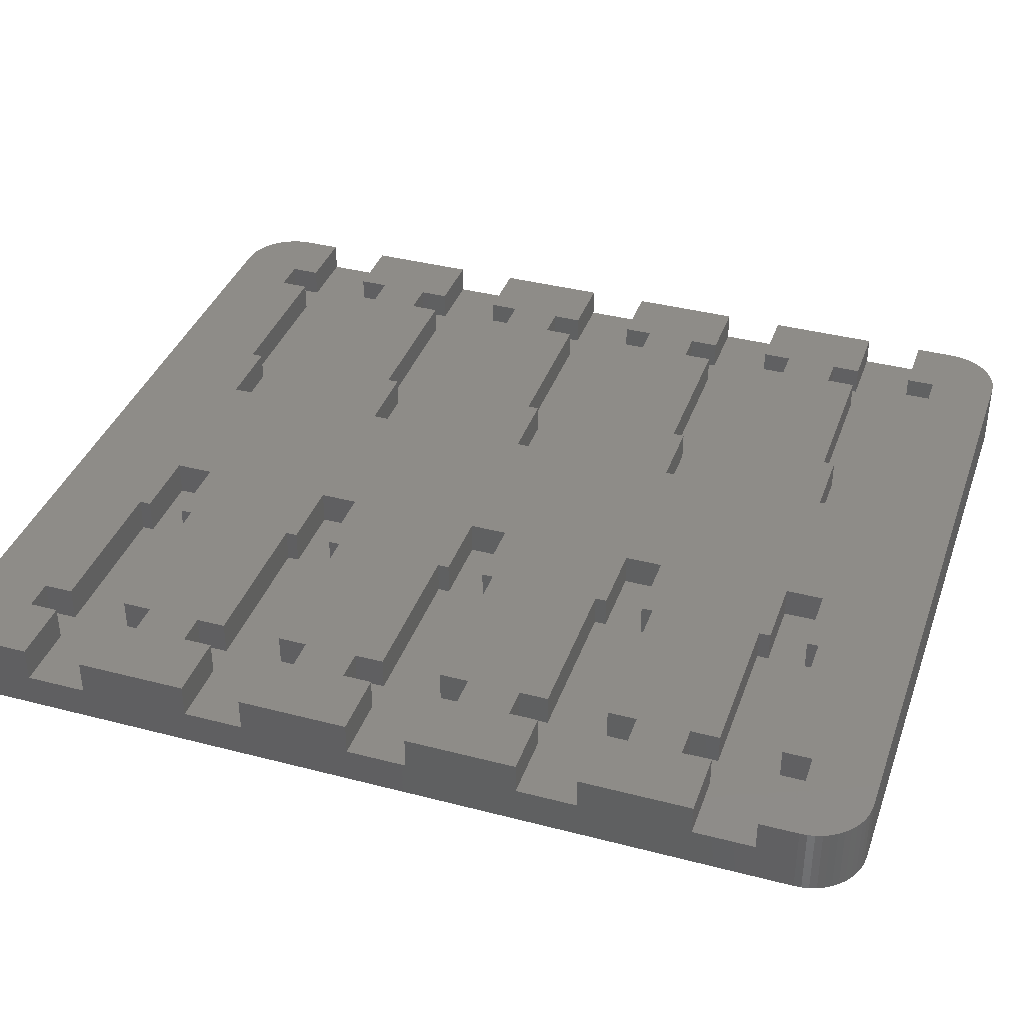
<metadata>
{"format":"stl","ext":"stl","renderer":"f3d","projection":"perspective","resolution":1024,"background":"white","views":[{"elev":37.6,"azim":108.5,"up":"+Z"}]}
</metadata>
<code>
# stl→obj: 424 verts, 844 faces
v -36 36 -6
v -36 32.59 -2.54
v -36 36 0
v -36 27.41 -2.54
v -36 17.64 -2.54
v -36 27.41 0
v -36 12.36 -2.54
v -36 2.69 -2.54
v -36 12.36 0
v -36 -2.69 -2.54
v -36 -12.26 -2.54
v -36 -2.69 0
v -36 -36 -6
v -36 -17.74 -2.54
v -36 -27.21 -2.54
v -36 -17.74 0
v -36 -32.79 -2.54
v -36 -36 0
v -36 -32.79 0
v -36 32.59 0
v -36 17.64 0
v -36 2.69 0
v -36 -12.26 0
v -36 -27.21 0
v 36 -32.64 0
v 36 -36 0
v 36 -32.64 -3.04
v 36 -17.64 0
v 36 -27.36 0
v 36 -17.64 -2.94
v 36 -2.64 0
v 36 -12.36 0
v 36 -2.64 -2.84
v 36 12.36 0
v 36 2.64 0
v 36 12.36 -2.74
v 36 27.36 0
v 36 17.64 0
v 36 27.36 -2.64
v 36 32.64 -2.64
v 36 36 0
v 36 32.64 0
v 36 36 -6
v 36 17.64 -2.74
v 36 2.64 -2.84
v 36 -12.36 -2.94
v 36 -36 -6
v 36 -27.36 -3.04
v 31 -41 -6
v 35.91 -36.94 -6
v 35.76 -37.55 -6
v 35.52 -38.13 -6
v 35.96 36.63 -6
v 31 41 -6
v 35.84 37.24 -6
v 35.22 -38.68 -6
v 35.65 37.84 -6
v 34.85 -39.19 -6
v 35.38 38.41 -6
v 34.42 -39.64 -6
v 35.05 38.94 -6
v 33.94 -40.05 -6
v 34.64 39.42 -6
v 33.41 -40.38 -6
v 34.19 39.85 -6
v 32.84 -40.65 -6
v 33.68 40.22 -6
v 32.24 -40.84 -6
v 33.13 40.52 -6
v 31.63 -40.96 -6
v 32.55 40.76 -6
v 31.94 40.91 -6
v -31 -41 -6
v -31 41 -6
v -31.94 -40.91 -6
v -32.55 -40.76 -6
v -31.63 40.96 -6
v -33.13 -40.52 -6
v -32.24 40.84 -6
v -33.68 -40.22 -6
v -32.84 40.65 -6
v -34.19 -39.85 -6
v -33.41 40.38 -6
v -34.64 -39.42 -6
v -33.94 40.05 -6
v -35.05 -38.94 -6
v -34.42 39.64 -6
v -35.38 -38.41 -6
v -34.85 39.19 -6
v -35.65 -37.84 -6
v -35.22 38.68 -6
v -35.84 -37.24 -6
v -35.52 38.13 -6
v -35.96 -36.63 -6
v -35.76 37.55 -6
v -35.91 36.94 -6
v 13.36 -31.64 0
v 6.9 -31.64 0
v 13.36 -32.64 0
v 27.36 -32.64 0
v 27.36 -35.18 0
v 30.1 -35.18 0
v 35.91 -36.94 0
v 35.76 -37.55 0
v 35.52 -38.13 0
v 35.22 -38.68 0
v 34.85 -39.19 0
v 34.42 -39.64 0
v 33.94 -40.05 0
v 33.41 -40.38 0
v 32.84 -40.65 0
v 32.24 -40.84 0
v 31.63 -40.96 0
v 30.1 -32.64 0
v 31 -41 0
v -6.75 -31.79 0
v -6.75 -28.21 0
v -13.21 -32.79 0
v -13.21 -31.79 0
v -31 -41 0
v -27.21 -35.33 0
v -27.21 -32.79 0
v -30.25 -35.33 0
v -30.25 -32.79 0
v -31.94 -40.91 0
v -32.55 -40.76 0
v -33.13 -40.52 0
v -33.68 -40.22 0
v -34.19 -39.85 0
v -34.64 -39.42 0
v -35.05 -38.94 0
v -35.38 -38.41 0
v -35.65 -37.84 0
v -35.84 -37.24 0
v -35.96 -36.63 0
v -30.2 -20.28 0
v -30.2 -17.74 0
v -30.25 -24.67 0
v -30.25 -27.21 0
v -30.15 -5.23 0
v -30.15 -2.69 0
v -30.2 -9.72 0
v -30.2 -12.26 0
v -30.1 9.82 0
v -30.1 12.36 0
v -30.15 5.23 0
v -30.15 2.69 0
v -30.05 24.87 0
v -30.05 27.41 0
v -30.1 20.18 0
v -30.1 17.64 0
v -27.41 24.87 0
v -13.41 27.41 0
v -27.41 27.41 0
v -27.36 20.18 0
v -27.36 9.82 0
v -13.36 12.36 0
v -27.36 12.36 0
v -27.31 5.23 0
v -27.31 -5.23 0
v -13.31 -2.69 0
v -27.31 -2.69 0
v -27.26 -9.72 0
v -27.26 -20.28 0
v -13.26 -17.74 0
v -27.26 -17.74 0
v -27.21 -24.67 0
v -6.95 28.41 0
v -13.41 28.41 0
v -13.36 17.64 0
v -27.36 17.64 0
v -6.9 13.36 0
v -13.36 13.36 0
v -13.31 2.69 0
v -27.31 2.69 0
v -6.85 -1.69 0
v -13.31 -1.69 0
v -13.26 -12.26 0
v -27.26 -12.26 0
v -6.8 -16.74 0
v -13.26 -16.74 0
v -13.21 -27.21 0
v -27.21 -27.21 0
v 31 41 0
v 27.36 35.18 0
v 30.1 35.18 0
v 13.36 32.64 0
v 27.36 32.64 0
v 6.9 31.64 0
v 13.36 31.64 0
v 6.9 28.36 0
v 6.9 16.64 0
v -6.9 16.64 0
v 6.9 13.36 0
v -6.85 1.69 0
v 6.9 1.64 0
v 6.9 -1.64 0
v 6.9 -13.36 0
v -6.8 -13.26 0
v 6.9 -16.64 0
v 6.9 -28.36 0
v -6.95 31.59 0
v -31 41 0
v -13.41 32.59 0
v -27.41 35.13 0
v -30.05 35.13 0
v -31.63 40.96 0
v -32.24 40.84 0
v -32.84 40.65 0
v -33.41 40.38 0
v -33.94 40.05 0
v -34.42 39.64 0
v -34.85 39.19 0
v -35.22 38.68 0
v -35.52 38.13 0
v -35.76 37.55 0
v -35.91 36.94 0
v -30.05 32.59 0
v 35.96 36.63 0
v 35.84 37.24 0
v 35.65 37.84 0
v 35.38 38.41 0
v 35.05 38.94 0
v 34.64 39.42 0
v 34.19 39.85 0
v 33.68 40.22 0
v 33.13 40.52 0
v 32.55 40.76 0
v 31.94 40.91 0
v 30.1 32.64 0
v 13.36 27.36 0
v 13.36 28.36 0
v 13.36 17.64 0
v 13.36 16.64 0
v 27.36 24.82 0
v 27.36 27.36 0
v 27.36 20.18 0
v 27.36 17.64 0
v 30.1 20.18 0
v 30.1 24.82 0
v 30.1 27.36 0
v 30.1 17.64 0
v 13.36 12.36 0
v 13.36 13.36 0
v 13.36 2.64 0
v 13.36 1.64 0
v 27.36 9.82 0
v 27.36 12.36 0
v 27.36 5.18 0
v 27.36 2.64 0
v 30.1 5.18 0
v 30.1 9.82 0
v 30.1 12.36 0
v 30.1 2.64 0
v 13.36 -2.64 0
v 13.36 -1.64 0
v 13.36 -12.36 0
v 13.36 -13.36 0
v 27.36 -5.18 0
v 27.36 -2.64 0
v 27.36 -9.82 0
v 27.36 -12.36 0
v 30.1 -9.82 0
v 30.1 -5.18 0
v 30.1 -2.64 0
v 30.1 -12.36 0
v 13.36 -17.64 0
v 13.36 -16.64 0
v 13.36 -27.36 0
v 13.36 -28.36 0
v 27.36 -20.18 0
v 27.36 -17.64 0
v 27.36 -24.82 0
v 27.36 -27.36 0
v 30.1 -24.82 0
v 30.1 -20.18 0
v 30.1 -17.64 0
v 30.1 -27.36 0
v -13.21 -28.21 0
v -13.26 -13.26 0
v -13.31 1.69 0
v -13.36 16.64 0
v -13.41 31.59 0
v -27.41 32.59 0
v -30.05 27.41 -2.54
v -30.05 32.59 -2.54
v -27.41 32.59 -2.54
v -27.41 35.13 -2.54
v -27.41 27.41 -2.54
v -30.05 35.13 -2.54
v -27.41 24.87 -2.54
v -30.05 24.87 -2.54
v -13.41 31.59 -2.54
v -13.41 32.59 -2.54
v -13.41 28.41 -2.54
v -13.41 27.41 -2.54
v -6.95 28.41 -2.54
v -6.95 31.59 -2.54
v -30.1 12.36 -2.54
v -30.1 17.64 -2.54
v -27.36 17.64 -2.54
v -27.36 20.18 -2.54
v -27.36 12.36 -2.54
v -30.1 20.18 -2.54
v -27.36 9.82 -2.54
v -30.1 9.82 -2.54
v -13.36 16.64 -2.54
v -13.36 17.64 -2.54
v -13.36 13.36 -2.54
v -13.36 12.36 -2.54
v -6.9 13.36 -2.54
v -6.9 16.64 -2.54
v -30.15 -2.69 -2.54
v -30.15 2.69 -2.54
v -27.31 2.69 -2.54
v -27.31 5.23 -2.54
v -27.31 -2.69 -2.54
v -30.15 5.23 -2.54
v -27.31 -5.23 -2.54
v -30.15 -5.23 -2.54
v -13.31 1.69 -2.54
v -13.31 2.69 -2.54
v -13.31 -1.69 -2.54
v -13.31 -2.69 -2.54
v -6.85 -1.69 -2.54
v -6.85 1.69 -2.54
v -30.2 -17.74 -2.54
v -30.2 -12.26 -2.54
v -27.26 -12.26 -2.54
v -27.26 -9.72 -2.54
v -27.26 -17.74 -2.54
v -30.2 -9.72 -2.54
v -27.26 -20.28 -2.54
v -30.2 -20.28 -2.54
v -13.26 -13.26 -2.54
v -13.26 -12.26 -2.54
v -13.26 -16.74 -2.54
v -13.26 -17.74 -2.54
v -6.8 -16.74 -2.54
v -6.8 -13.26 -2.54
v -30.25 -32.79 -2.54
v -30.25 -27.21 -2.54
v -27.21 -27.21 -2.54
v -27.21 -24.67 -2.54
v -27.21 -32.79 -2.54
v -30.25 -24.67 -2.54
v -27.21 -35.33 -2.54
v -30.25 -35.33 -2.54
v -13.21 -28.21 -2.54
v -13.21 -27.21 -2.54
v -13.21 -31.79 -2.54
v -13.21 -32.79 -2.54
v -6.75 -31.79 -2.54
v -6.75 -28.21 -2.54
v 6.9 31.64 -2.64
v 13.36 28.36 -2.64
v 13.36 31.64 -2.64
v 6.9 28.36 -2.64
v 27.36 32.64 -2.64
v 13.36 32.64 -2.64
v 27.36 27.36 -2.64
v 13.36 27.36 -2.64
v 30.1 32.64 -2.64
v 30.1 35.18 -2.64
v 30.1 27.36 -2.64
v 27.36 35.18 -2.64
v 30.1 24.82 -2.64
v 27.36 24.82 -2.64
v 6.9 16.64 -2.74
v 13.36 13.36 -2.74
v 13.36 16.64 -2.74
v 6.9 13.36 -2.74
v 27.36 17.64 -2.74
v 13.36 17.64 -2.74
v 27.36 12.36 -2.74
v 13.36 12.36 -2.74
v 30.1 17.64 -2.74
v 30.1 20.18 -2.74
v 30.1 12.36 -2.74
v 27.36 20.18 -2.74
v 30.1 9.82 -2.74
v 27.36 9.82 -2.74
v 6.9 1.64 -2.84
v 13.36 -1.64 -2.84
v 13.36 1.64 -2.84
v 6.9 -1.64 -2.84
v 27.36 2.64 -2.84
v 13.36 2.64 -2.84
v 27.36 -2.64 -2.84
v 13.36 -2.64 -2.84
v 30.1 2.64 -2.84
v 30.1 5.18 -2.84
v 30.1 -2.64 -2.84
v 27.36 5.18 -2.84
v 30.1 -5.18 -2.84
v 27.36 -5.18 -2.84
v 6.9 -13.36 -2.94
v 13.36 -16.64 -2.94
v 13.36 -13.36 -2.94
v 6.9 -16.64 -2.94
v 27.36 -12.36 -2.94
v 13.36 -12.36 -2.94
v 27.36 -17.64 -2.94
v 13.36 -17.64 -2.94
v 30.1 -12.36 -2.94
v 30.1 -9.82 -2.94
v 30.1 -17.64 -2.94
v 27.36 -9.82 -2.94
v 30.1 -20.18 -2.94
v 27.36 -20.18 -2.94
v 6.9 -28.36 -3.04
v 13.36 -31.64 -3.04
v 13.36 -28.36 -3.04
v 6.9 -31.64 -3.04
v 27.36 -27.36 -3.04
v 13.36 -27.36 -3.04
v 27.36 -32.64 -3.04
v 13.36 -32.64 -3.04
v 30.1 -27.36 -3.04
v 30.1 -24.82 -3.04
v 30.1 -32.64 -3.04
v 27.36 -24.82 -3.04
v 30.1 -35.18 -3.04
v 27.36 -35.18 -3.04
f 1 2 3
f 1 4 2
f 4 5 6
f 1 5 4
f 1 7 5
f 7 8 9
f 1 8 7
f 1 10 8
f 10 11 12
f 13 10 1
f 10 13 11
f 14 15 16
f 11 13 14
f 14 13 15
f 15 13 17
f 18 17 13
f 17 18 19
f 3 2 20
f 6 5 21
f 9 8 22
f 12 11 23
f 16 15 24
f 25 26 27
f 28 29 30
f 31 32 33
f 34 35 36
f 37 38 39
f 40 41 42
f 41 40 43
f 39 43 40
f 44 39 38
f 39 44 43
f 36 43 44
f 45 36 35
f 45 43 36
f 33 43 45
f 46 33 32
f 47 33 46
f 47 46 30
f 48 30 29
f 47 30 48
f 47 48 27
f 33 47 43
f 47 27 26
f 13 43 47
f 49 47 50
f 13 47 49
f 49 50 51
f 1 43 13
f 49 51 52
f 53 54 55
f 49 52 56
f 55 54 57
f 49 56 58
f 57 54 59
f 49 58 60
f 59 54 61
f 49 60 62
f 61 54 63
f 49 62 64
f 63 54 65
f 49 64 66
f 65 54 67
f 49 66 68
f 67 54 69
f 49 68 70
f 69 54 71
f 71 54 72
f 13 49 73
f 54 43 1
f 54 1 74
f 13 73 75
f 43 54 53
f 13 75 76
f 74 1 77
f 13 76 78
f 77 1 79
f 13 78 80
f 79 1 81
f 13 80 82
f 81 1 83
f 13 82 84
f 83 1 85
f 13 84 86
f 85 1 87
f 13 86 88
f 87 1 89
f 13 88 90
f 89 1 91
f 13 90 92
f 91 1 93
f 13 92 94
f 93 1 95
f 95 1 96
f 97 98 99
f 100 99 101
f 102 26 25
f 26 102 103
f 103 102 104
f 104 102 105
f 105 102 106
f 106 102 107
f 107 102 108
f 108 102 109
f 109 102 110
f 110 102 111
f 111 102 112
f 112 102 113
f 102 25 114
f 113 102 115
f 101 115 102
f 99 115 101
f 98 115 99
f 116 98 117
f 98 116 115
f 118 116 119
f 120 116 118
f 121 118 122
f 120 118 121
f 120 121 123
f 116 120 115
f 19 123 124
f 123 125 120
f 123 126 125
f 123 127 126
f 123 128 127
f 123 129 128
f 123 130 129
f 123 131 130
f 123 132 131
f 123 133 132
f 123 134 133
f 123 135 134
f 123 19 18
f 123 18 135
f 16 136 137
f 136 16 138
f 24 138 16
f 138 24 139
f 12 140 141
f 140 12 142
f 23 142 12
f 142 23 143
f 9 144 145
f 144 9 146
f 22 146 9
f 146 22 147
f 6 148 149
f 148 6 150
f 21 150 6
f 150 21 151
f 152 153 154
f 153 152 155
f 148 155 152
f 155 148 150
f 156 157 158
f 157 156 159
f 144 159 156
f 159 144 146
f 160 161 162
f 161 160 163
f 140 163 160
f 163 140 142
f 164 165 166
f 165 164 167
f 136 167 164
f 167 136 138
f 153 168 169
f 168 153 170
f 155 170 153
f 170 155 171
f 157 172 173
f 172 157 174
f 159 174 157
f 174 159 175
f 161 176 177
f 176 161 178
f 163 178 161
f 178 163 179
f 165 180 181
f 180 165 182
f 167 182 165
f 182 167 183
f 184 185 186
f 185 187 188
f 184 187 185
f 187 189 190
f 184 189 187
f 168 191 189
f 191 168 192
f 192 193 194
f 172 194 193
f 195 196 172
f 196 195 197
f 197 176 198
f 199 198 176
f 180 200 199
f 117 201 180
f 198 199 200
f 194 172 196
f 168 189 202
f 184 202 189
f 203 202 184
f 202 203 204
f 204 203 205
f 205 203 206
f 207 206 203
f 208 206 207
f 209 206 208
f 210 206 209
f 211 206 210
f 212 206 211
f 213 206 212
f 214 206 213
f 215 206 214
f 216 206 215
f 217 206 216
f 3 206 217
f 20 206 3
f 206 20 218
f 186 41 219
f 186 219 220
f 186 220 221
f 186 221 222
f 186 222 223
f 186 223 224
f 186 224 225
f 186 225 226
f 186 226 227
f 186 227 228
f 186 228 229
f 186 229 184
f 41 186 42
f 42 186 230
f 191 231 232
f 231 191 233
f 192 233 191
f 233 192 234
f 231 235 236
f 235 231 237
f 233 237 231
f 237 233 238
f 235 239 240
f 239 235 237
f 240 37 241
f 37 240 38
f 239 38 240
f 38 239 242
f 194 243 244
f 243 194 245
f 196 245 194
f 245 196 246
f 243 247 248
f 247 243 249
f 245 249 243
f 249 245 250
f 247 251 252
f 251 247 249
f 252 34 253
f 34 252 35
f 251 35 252
f 35 251 254
f 197 255 256
f 255 197 257
f 198 257 197
f 257 198 258
f 255 259 260
f 259 255 261
f 257 261 255
f 261 257 262
f 259 263 264
f 263 259 261
f 264 31 265
f 31 264 32
f 263 32 264
f 32 263 266
f 200 267 268
f 267 200 269
f 201 269 200
f 269 201 270
f 267 271 272
f 271 267 273
f 269 273 267
f 273 269 274
f 271 275 276
f 275 271 273
f 276 28 277
f 28 276 29
f 275 29 276
f 29 275 278
f 201 117 98
f 182 117 180
f 117 182 279
f 200 180 201
f 178 199 176
f 199 178 280
f 176 197 195
f 174 195 172
f 195 174 281
f 192 168 193
f 170 193 168
f 193 170 282
f 202 204 283
f 204 205 284
f 89 212 87
f 212 89 213
f 1 217 96
f 217 1 3
f 91 213 89
f 213 91 214
f 54 203 184
f 203 54 74
f 72 184 229
f 184 72 54
f 93 214 91
f 214 93 215
f 95 215 93
f 215 95 216
f 96 216 95
f 216 96 217
f 81 210 209
f 210 81 83
f 79 209 208
f 209 79 81
f 71 229 228
f 229 71 72
f 63 225 224
f 225 63 65
f 65 226 225
f 226 65 67
f 41 53 219
f 53 41 43
f 85 212 211
f 212 85 87
f 83 211 210
f 211 83 85
f 74 207 203
f 207 74 77
f 69 228 227
f 228 69 71
f 67 227 226
f 227 67 69
f 220 57 221
f 57 220 55
f 223 63 224
f 63 223 61
f 77 208 207
f 208 77 79
f 219 55 220
f 55 219 53
f 222 61 223
f 61 222 59
f 221 59 222
f 59 221 57
f 64 109 110
f 109 64 62
f 62 108 109
f 108 62 60
f 75 120 125
f 120 75 73
f 73 115 120
f 115 73 49
f 84 131 86
f 131 84 130
f 82 128 129
f 128 82 80
f 84 129 130
f 129 84 82
f 106 52 105
f 52 106 56
f 94 18 13
f 18 94 135
f 78 126 127
f 126 78 76
f 76 125 126
f 125 76 75
f 68 111 112
f 111 68 66
f 49 113 115
f 113 49 70
f 70 112 113
f 112 70 68
f 103 47 26
f 47 103 50
f 105 51 104
f 51 105 52
f 107 56 106
f 56 107 58
f 108 58 107
f 58 108 60
f 92 135 94
f 135 92 134
f 88 133 90
f 133 88 132
f 80 127 128
f 127 80 78
f 66 110 111
f 110 66 64
f 104 50 103
f 50 104 51
f 90 134 92
f 134 90 133
f 86 132 88
f 132 86 131
f 2 285 286
f 285 2 4
f 286 287 288
f 287 286 289
f 286 288 290
f 285 289 286
f 289 285 291
f 291 285 292
f 287 293 294
f 293 287 295
f 289 295 287
f 295 289 296
f 293 297 298
f 297 293 295
f 296 169 295
f 169 296 153
f 293 204 294
f 204 293 283
f 285 6 149
f 6 285 4
f 296 154 153
f 154 296 289
f 2 218 20
f 218 2 286
f 287 204 284
f 204 287 294
f 291 154 289
f 154 291 152
f 287 205 288
f 205 287 284
f 148 285 149
f 285 148 292
f 218 290 206
f 290 218 286
f 291 148 152
f 148 291 292
f 290 205 206
f 205 290 288
f 297 202 298
f 202 297 168
f 297 169 168
f 169 297 295
f 293 202 283
f 202 293 298
f 5 299 300
f 299 5 7
f 300 301 302
f 301 300 303
f 300 302 304
f 299 303 300
f 303 299 305
f 305 299 306
f 301 307 308
f 307 301 309
f 303 309 301
f 309 303 310
f 307 311 312
f 311 307 309
f 310 173 309
f 173 310 157
f 307 170 308
f 170 307 282
f 299 9 145
f 9 299 7
f 310 158 157
f 158 310 303
f 5 151 21
f 151 5 300
f 301 170 171
f 170 301 308
f 305 158 303
f 158 305 156
f 301 155 302
f 155 301 171
f 144 299 145
f 299 144 306
f 151 304 150
f 304 151 300
f 305 144 156
f 144 305 306
f 304 155 150
f 155 304 302
f 311 193 312
f 193 311 172
f 311 173 172
f 173 311 309
f 307 193 282
f 193 307 312
f 8 313 314
f 313 8 10
f 314 315 316
f 315 314 317
f 314 316 318
f 313 317 314
f 317 313 319
f 319 313 320
f 315 321 322
f 321 315 323
f 317 323 315
f 323 317 324
f 321 325 326
f 325 321 323
f 324 177 323
f 177 324 161
f 321 174 322
f 174 321 281
f 313 12 141
f 12 313 10
f 324 162 161
f 162 324 317
f 8 147 22
f 147 8 314
f 315 174 175
f 174 315 322
f 319 162 317
f 162 319 160
f 315 159 316
f 159 315 175
f 140 313 141
f 313 140 320
f 147 318 146
f 318 147 314
f 319 140 160
f 140 319 320
f 318 159 146
f 159 318 316
f 325 195 326
f 195 325 176
f 325 177 176
f 177 325 323
f 321 195 281
f 195 321 326
f 11 327 328
f 327 11 14
f 328 329 330
f 329 328 331
f 328 330 332
f 327 331 328
f 331 327 333
f 333 327 334
f 329 335 336
f 335 329 337
f 331 337 329
f 337 331 338
f 335 339 340
f 339 335 337
f 338 181 337
f 181 338 165
f 335 178 336
f 178 335 280
f 327 16 137
f 16 327 14
f 338 166 165
f 166 338 331
f 11 143 23
f 143 11 328
f 329 178 179
f 178 329 336
f 333 166 331
f 166 333 164
f 329 163 330
f 163 329 179
f 136 327 137
f 327 136 334
f 143 332 142
f 332 143 328
f 333 136 164
f 136 333 334
f 332 163 142
f 163 332 330
f 339 199 340
f 199 339 180
f 339 181 180
f 181 339 337
f 335 199 280
f 199 335 340
f 15 341 342
f 341 15 17
f 342 343 344
f 343 342 345
f 342 344 346
f 341 345 342
f 345 341 347
f 347 341 348
f 343 349 350
f 349 343 351
f 345 351 343
f 351 345 352
f 349 353 354
f 353 349 351
f 352 119 351
f 119 352 118
f 349 182 350
f 182 349 279
f 341 19 124
f 19 341 17
f 352 122 118
f 122 352 345
f 15 139 24
f 139 15 342
f 343 182 183
f 182 343 350
f 347 122 345
f 122 347 121
f 343 167 344
f 167 343 183
f 123 341 124
f 341 123 348
f 139 346 138
f 346 139 342
f 347 123 121
f 123 347 348
f 346 167 138
f 167 346 344
f 353 117 354
f 117 353 116
f 353 119 116
f 119 353 351
f 349 117 279
f 117 349 354
f 355 356 357
f 356 355 358
f 357 359 360
f 359 357 361
f 356 361 357
f 361 356 362
f 359 363 364
f 363 359 365
f 359 364 366
f 361 365 359
f 365 361 367
f 367 361 368
f 363 39 40
f 39 363 365
f 190 360 187
f 360 190 357
f 231 356 232
f 356 231 362
f 363 42 230
f 42 363 40
f 360 188 187
f 188 360 359
f 39 241 37
f 241 39 365
f 361 231 236
f 231 361 362
f 188 366 185
f 366 188 359
f 235 361 236
f 361 235 368
f 363 186 364
f 186 363 230
f 367 241 365
f 241 367 240
f 366 186 185
f 186 366 364
f 367 235 240
f 235 367 368
f 191 355 189
f 355 191 358
f 355 190 189
f 190 355 357
f 356 191 232
f 191 356 358
f 369 370 371
f 370 369 372
f 371 373 374
f 373 371 375
f 370 375 371
f 375 370 376
f 373 377 378
f 377 373 379
f 373 378 380
f 375 379 373
f 379 375 381
f 381 375 382
f 377 36 44
f 36 377 379
f 234 374 233
f 374 234 371
f 243 370 244
f 370 243 376
f 377 38 242
f 38 377 44
f 374 238 233
f 238 374 373
f 36 253 34
f 253 36 379
f 375 243 248
f 243 375 376
f 238 380 237
f 380 238 373
f 247 375 248
f 375 247 382
f 377 239 378
f 239 377 242
f 381 253 379
f 253 381 252
f 380 239 237
f 239 380 378
f 381 247 252
f 247 381 382
f 194 369 192
f 369 194 372
f 369 234 192
f 234 369 371
f 370 194 244
f 194 370 372
f 383 384 385
f 384 383 386
f 385 387 388
f 387 385 389
f 384 389 385
f 389 384 390
f 387 391 392
f 391 387 393
f 387 392 394
f 389 393 387
f 393 389 395
f 395 389 396
f 391 33 45
f 33 391 393
f 246 388 245
f 388 246 385
f 255 384 256
f 384 255 390
f 391 35 254
f 35 391 45
f 388 250 245
f 250 388 387
f 33 265 31
f 265 33 393
f 389 255 260
f 255 389 390
f 250 394 249
f 394 250 387
f 259 389 260
f 389 259 396
f 391 251 392
f 251 391 254
f 395 265 393
f 265 395 264
f 394 251 249
f 251 394 392
f 395 259 264
f 259 395 396
f 197 383 196
f 383 197 386
f 383 246 196
f 246 383 385
f 384 197 256
f 197 384 386
f 397 398 399
f 398 397 400
f 399 401 402
f 401 399 403
f 398 403 399
f 403 398 404
f 401 405 406
f 405 401 407
f 401 406 408
f 403 407 401
f 407 403 409
f 409 403 410
f 405 30 46
f 30 405 407
f 258 402 257
f 402 258 399
f 267 398 268
f 398 267 404
f 405 32 266
f 32 405 46
f 402 262 257
f 262 402 401
f 30 277 28
f 277 30 407
f 403 267 272
f 267 403 404
f 262 408 261
f 408 262 401
f 271 403 272
f 403 271 410
f 405 263 406
f 263 405 266
f 409 277 407
f 277 409 276
f 408 263 261
f 263 408 406
f 409 271 276
f 271 409 410
f 200 397 198
f 397 200 400
f 397 258 198
f 258 397 399
f 398 200 268
f 200 398 400
f 411 412 413
f 412 411 414
f 413 415 416
f 415 413 417
f 412 417 413
f 417 412 418
f 415 419 420
f 419 415 421
f 415 420 422
f 417 421 415
f 421 417 423
f 423 417 424
f 419 27 48
f 27 419 421
f 270 416 269
f 416 270 413
f 99 412 97
f 412 99 418
f 419 29 278
f 29 419 48
f 416 274 269
f 274 416 415
f 27 114 25
f 114 27 421
f 417 99 100
f 99 417 418
f 274 422 273
f 422 274 415
f 101 417 100
f 417 101 424
f 419 275 420
f 275 419 278
f 423 114 421
f 114 423 102
f 422 275 273
f 275 422 420
f 423 101 102
f 101 423 424
f 98 411 201
f 411 98 414
f 411 270 201
f 270 411 413
f 412 98 97
f 98 412 414

</code>
